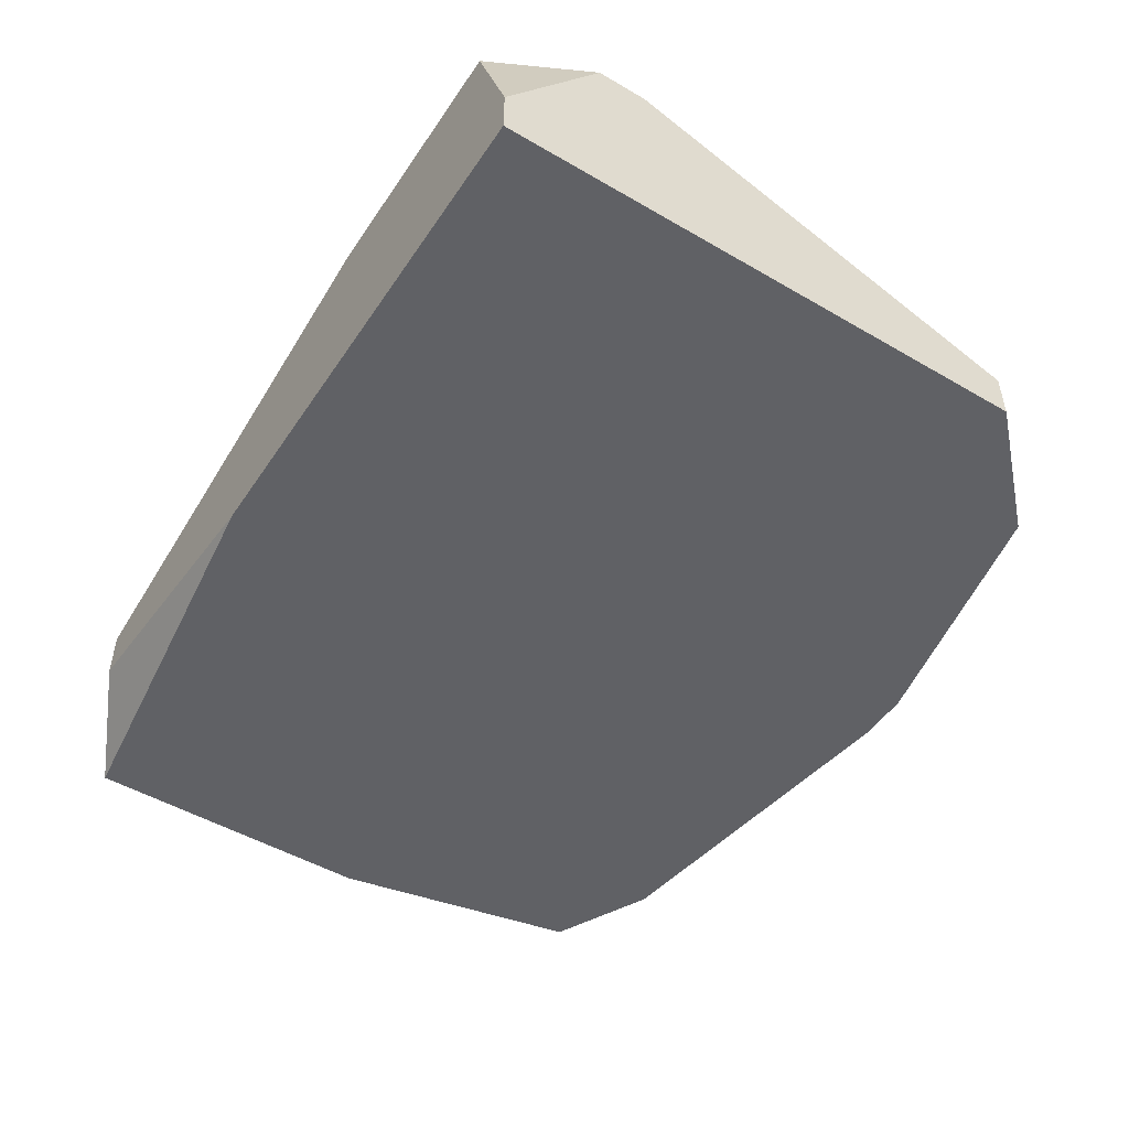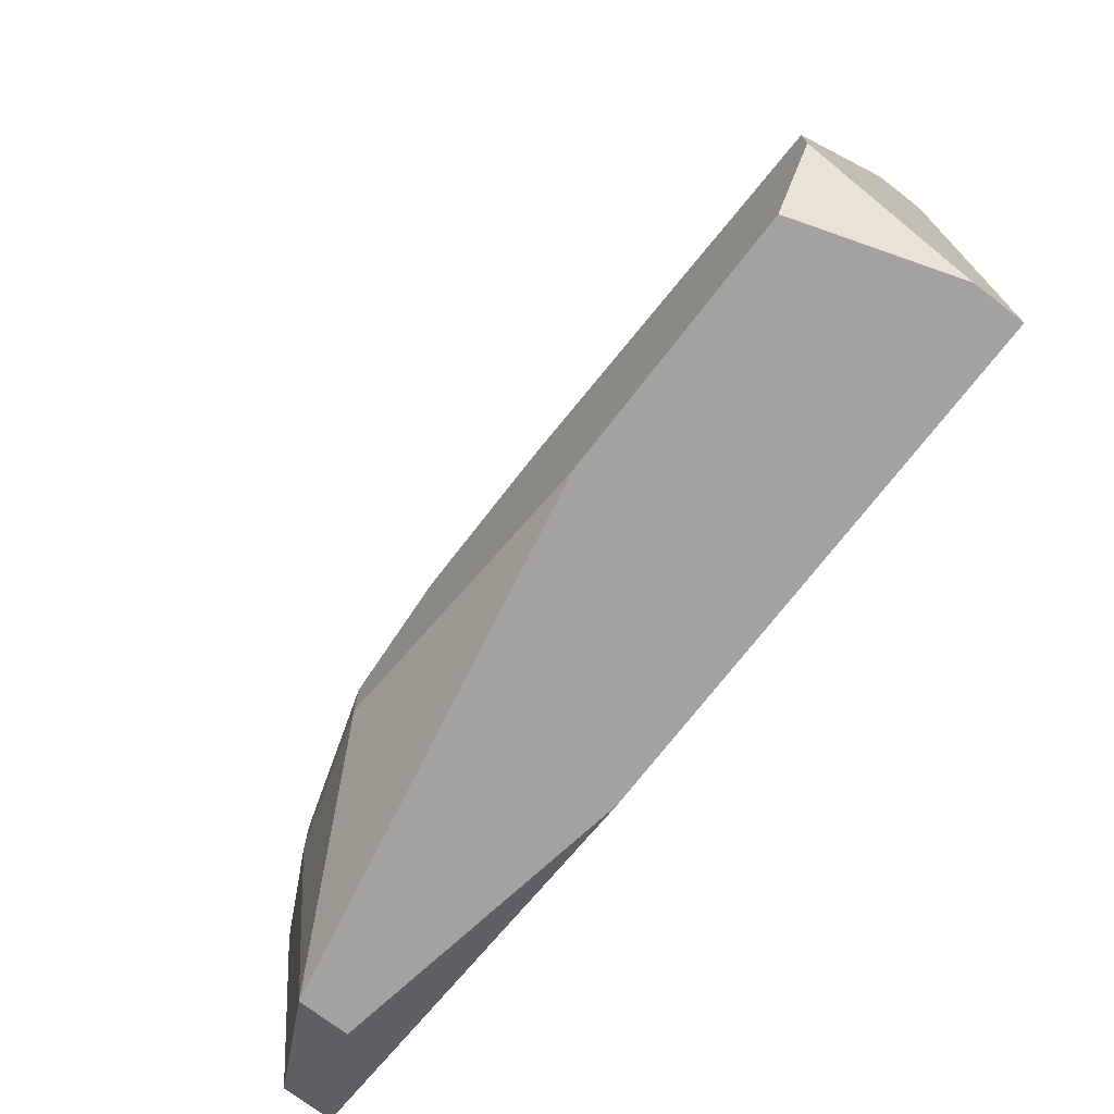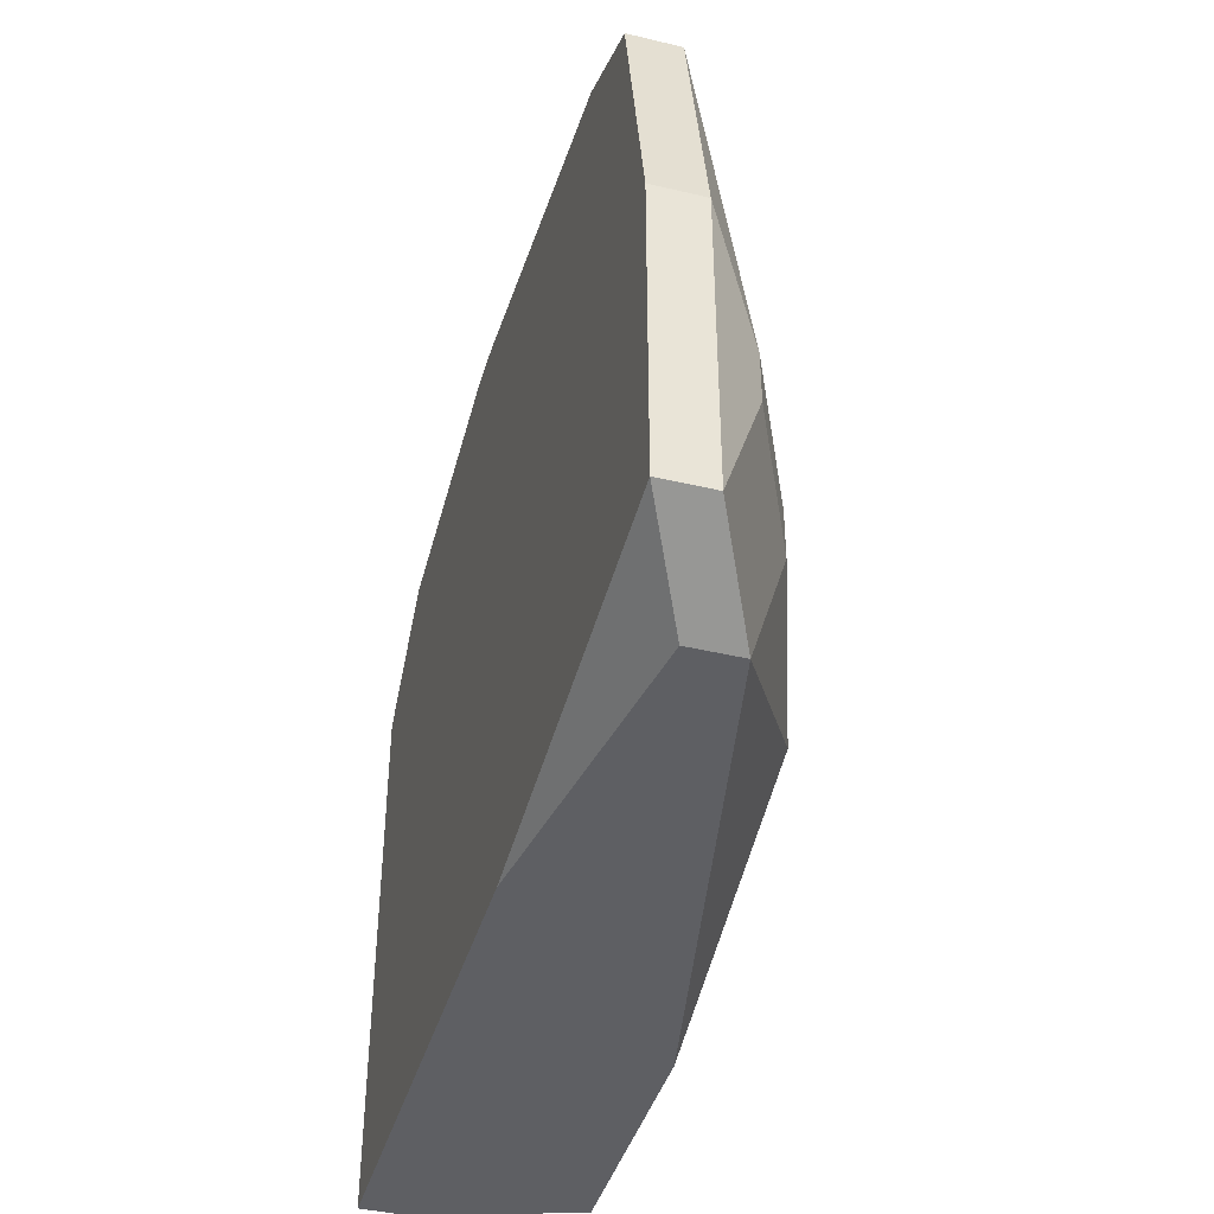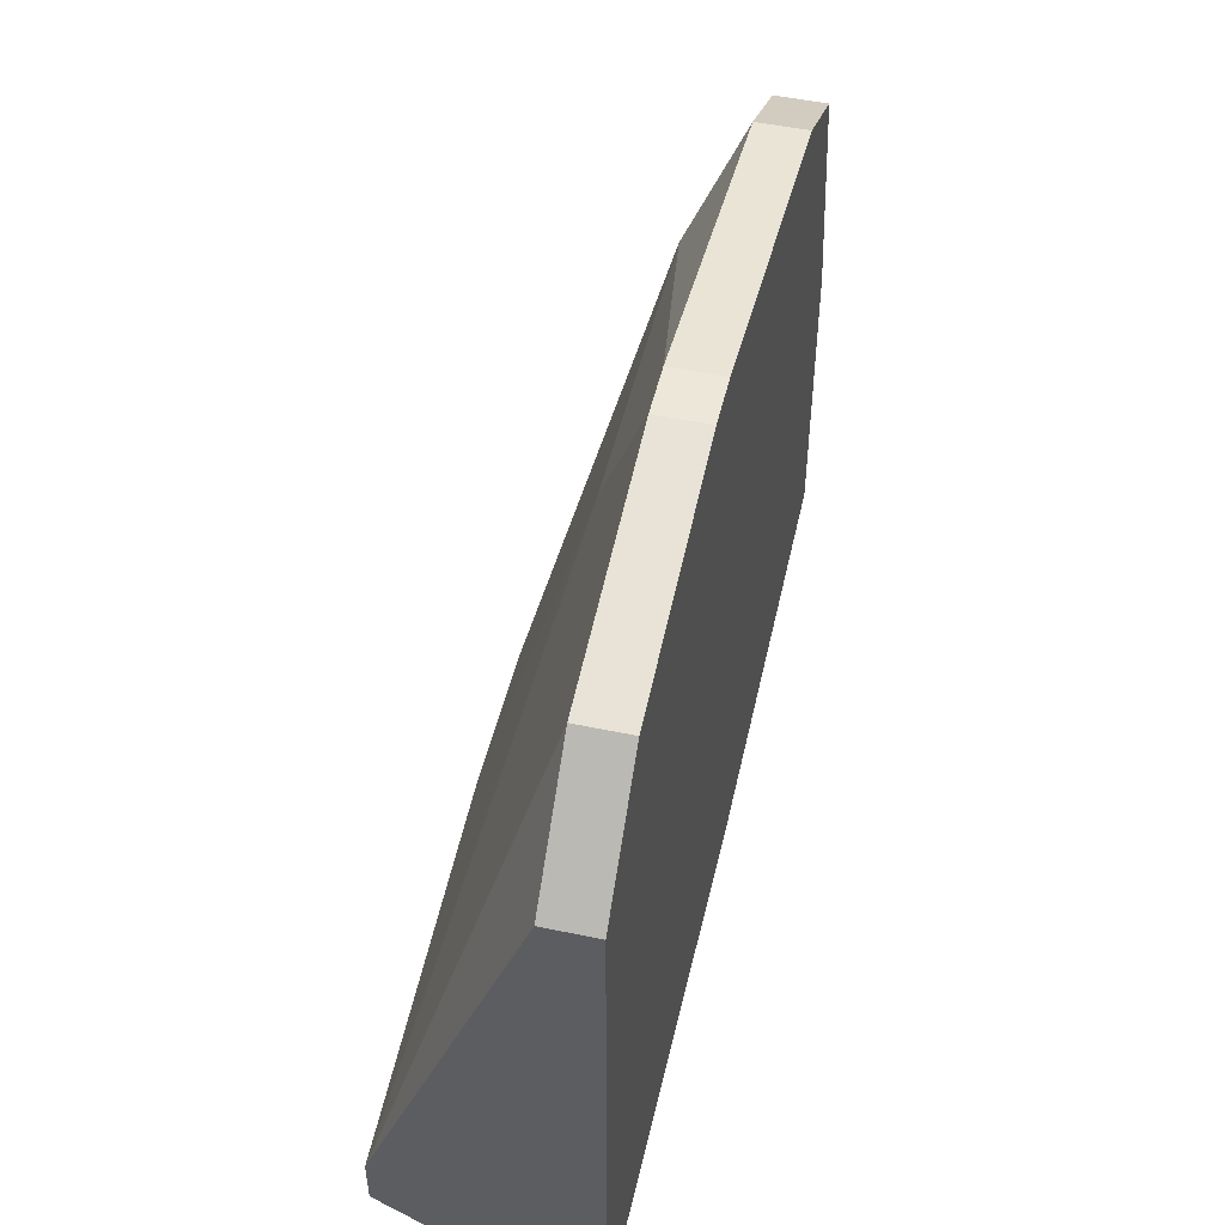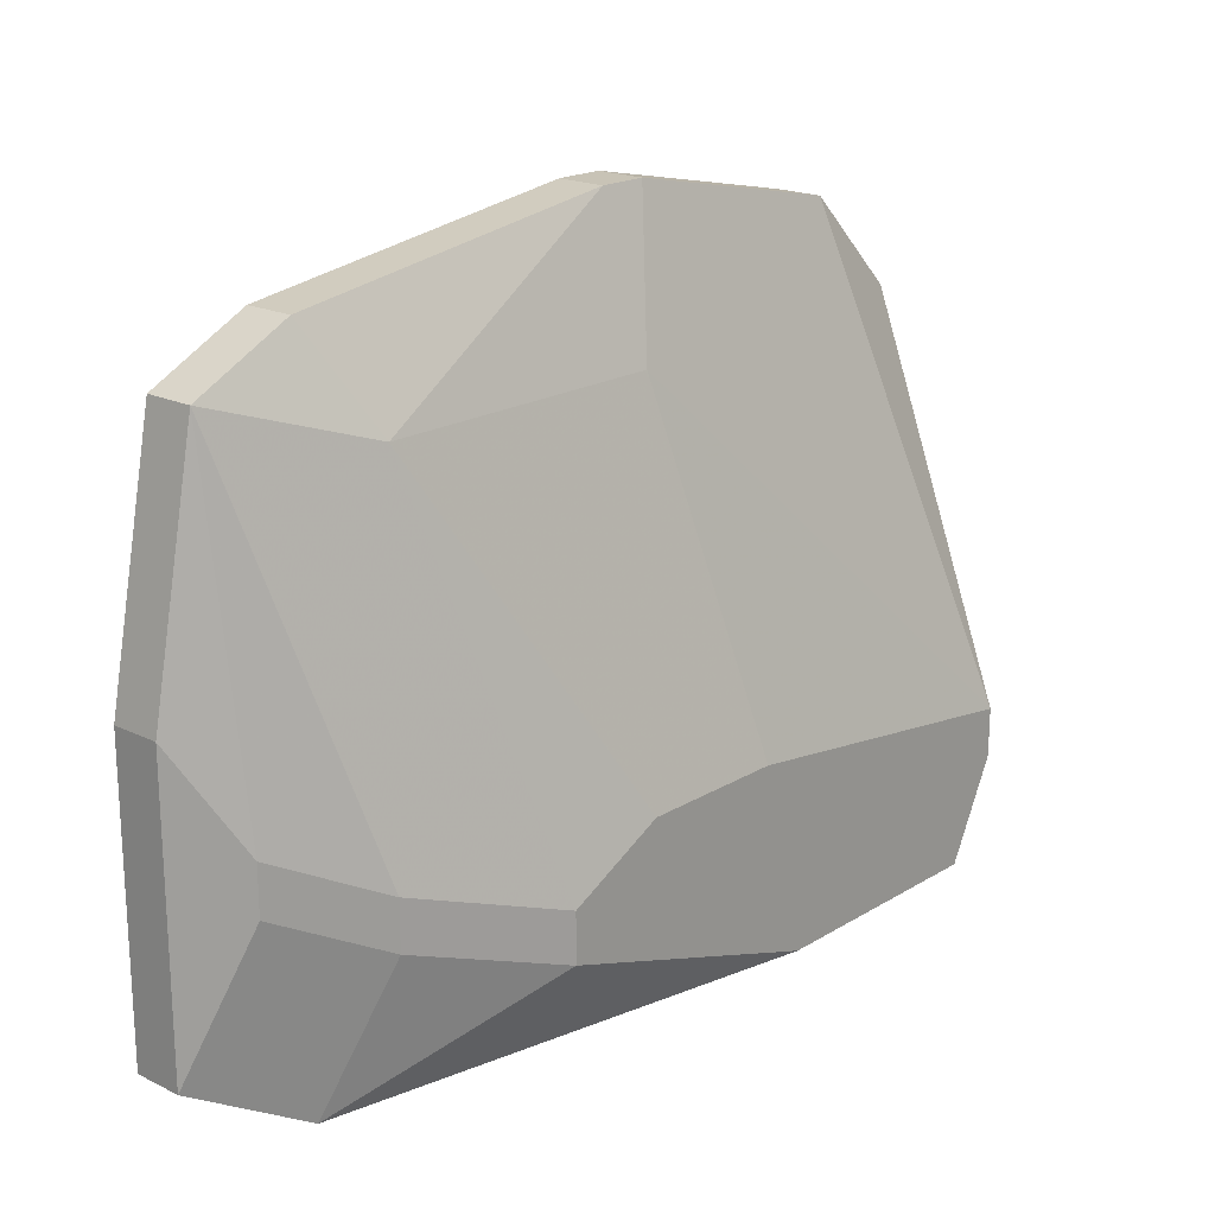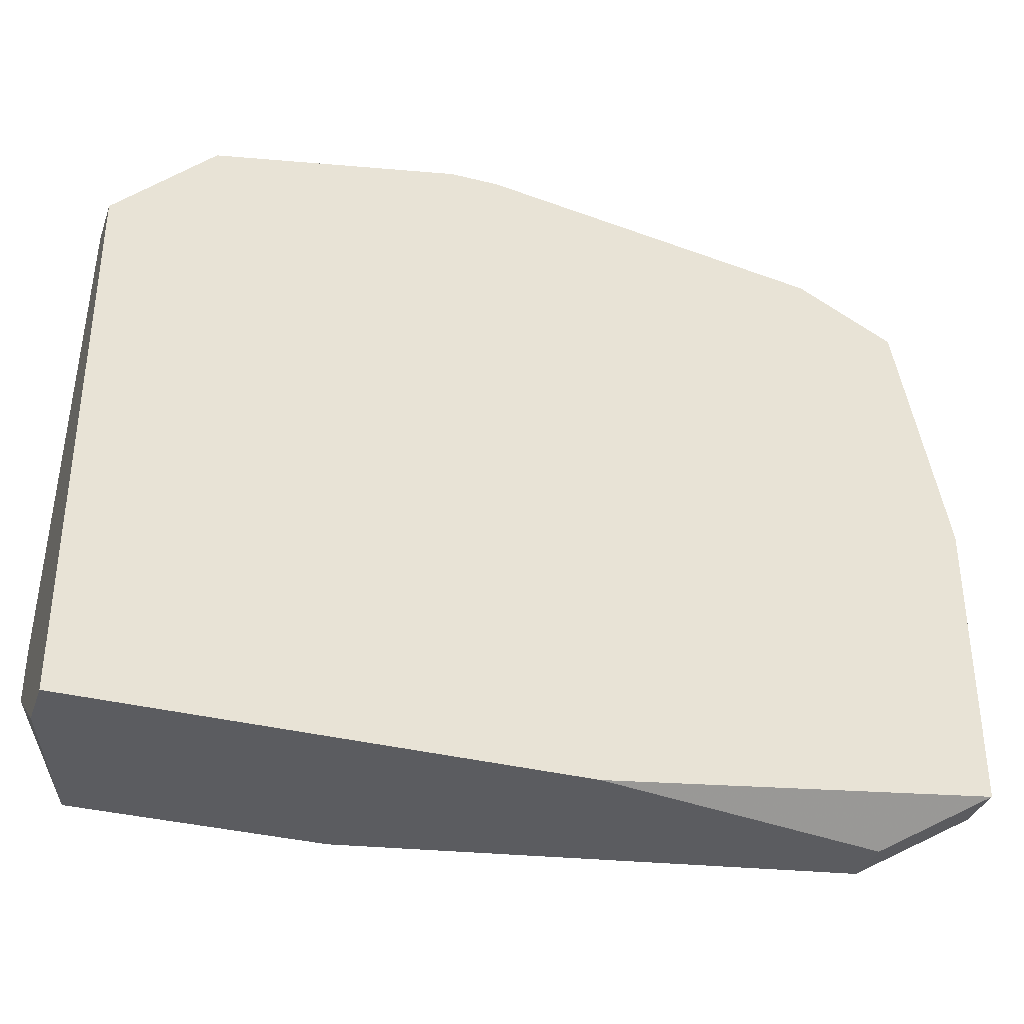
<metadata>
{"format":"obj","ext":"obj","renderer":"f3d","projection":"perspective","resolution":1024,"background":"white","views":[{"elev":-49.8,"azim":-122.7,"up":"+Y"},{"elev":-72.7,"azim":-127.7,"up":"+Z"},{"elev":-42.0,"azim":74.0,"up":"+Z"},{"elev":49.7,"azim":-76.9,"up":"+Z"},{"elev":19.5,"azim":131.9,"up":"+Z"},{"elev":-35.3,"azim":-18.4,"up":"+Z"}]}
</metadata>
<code>
v -0.000451 0.009542 0.03715
v 0.03085 0.01128 0.04932
v 0.03085 0.009542 0.04932
v -0.000451 0.01128 0.03715
v 0.03085 0.01128 0.03889
v 0.03085 0.009542 0.03889
v 0.02911 0.01302 0.04584
v 0.02911 0.01302 0.0441
v 0.02911 0.01128 0.05802
v 0.02911 0.009542 0.05802
v 0.02737 0.01302 0.03715
v 0.02737 0.01128 0.03715
v 0.02564 0.01476 0.0441
v 0.02564 0.01476 0.04237
v 0.02564 0.01128 0.05976
v 0.02564 0.009542 0.05976
v 0.0239 0.01302 0.05628
v 0.02042 0.0165 0.04237
v 0.02042 0.0165 0.04063
v 0.01694 0.0165 0.0441
v -0.000451 0.009542 0.05628
v 0.01694 0.009542 0.03715
v 0.01346 0.01302 0.05628
v -0.000451 0.01128 0.05628
v 0.01172 0.0165 0.0441
v 0.01172 0.01128 0.0615
v 0.01346 0.01128 0.0615
v 0.01346 0.009542 0.0615
v 0.01172 0.009542 0.0615
v 0.009984 0.0165 0.03715
v 0.003027 0.01128 0.05976
v 0.003027 0.009542 0.05976
v 0.001288 0.0165 0.03715
v -0.000451 0.0165 0.04237
v -0.000451 0.0165 0.04063
f 14 11 19
f 12 11 5
f 12 5 6
f 12 6 22
f 18 20 17
f 23 17 20
f 23 20 25
f 23 25 34
f 31 26 23
f 31 23 34
f 31 34 24
f 31 24 21
f 31 21 32
f 29 26 31
f 29 31 32
f 9 17 15
f 9 15 16
f 9 16 10
f 8 5 11
f 8 11 14
f 30 19 11
f 30 11 12
f 30 12 22
f 30 22 1
f 30 1 4
f 30 4 33
f 35 33 4
f 35 4 1
f 35 1 21
f 35 21 24
f 35 24 34
f 35 34 25
f 35 25 20
f 35 20 18
f 35 18 19
f 35 19 30
f 35 30 33
f 28 29 32
f 28 32 21
f 28 21 1
f 28 1 22
f 28 22 6
f 28 6 3
f 28 3 10
f 28 10 16
f 2 9 10
f 2 10 3
f 2 3 6
f 2 6 5
f 2 5 8
f 2 8 7
f 2 7 9
f 13 9 7
f 13 7 8
f 13 8 14
f 13 14 19
f 13 19 18
f 13 18 17
f 13 17 9
f 27 28 16
f 27 16 15
f 27 15 17
f 27 17 23
f 27 23 26
f 27 26 29
f 27 29 28

</code>
